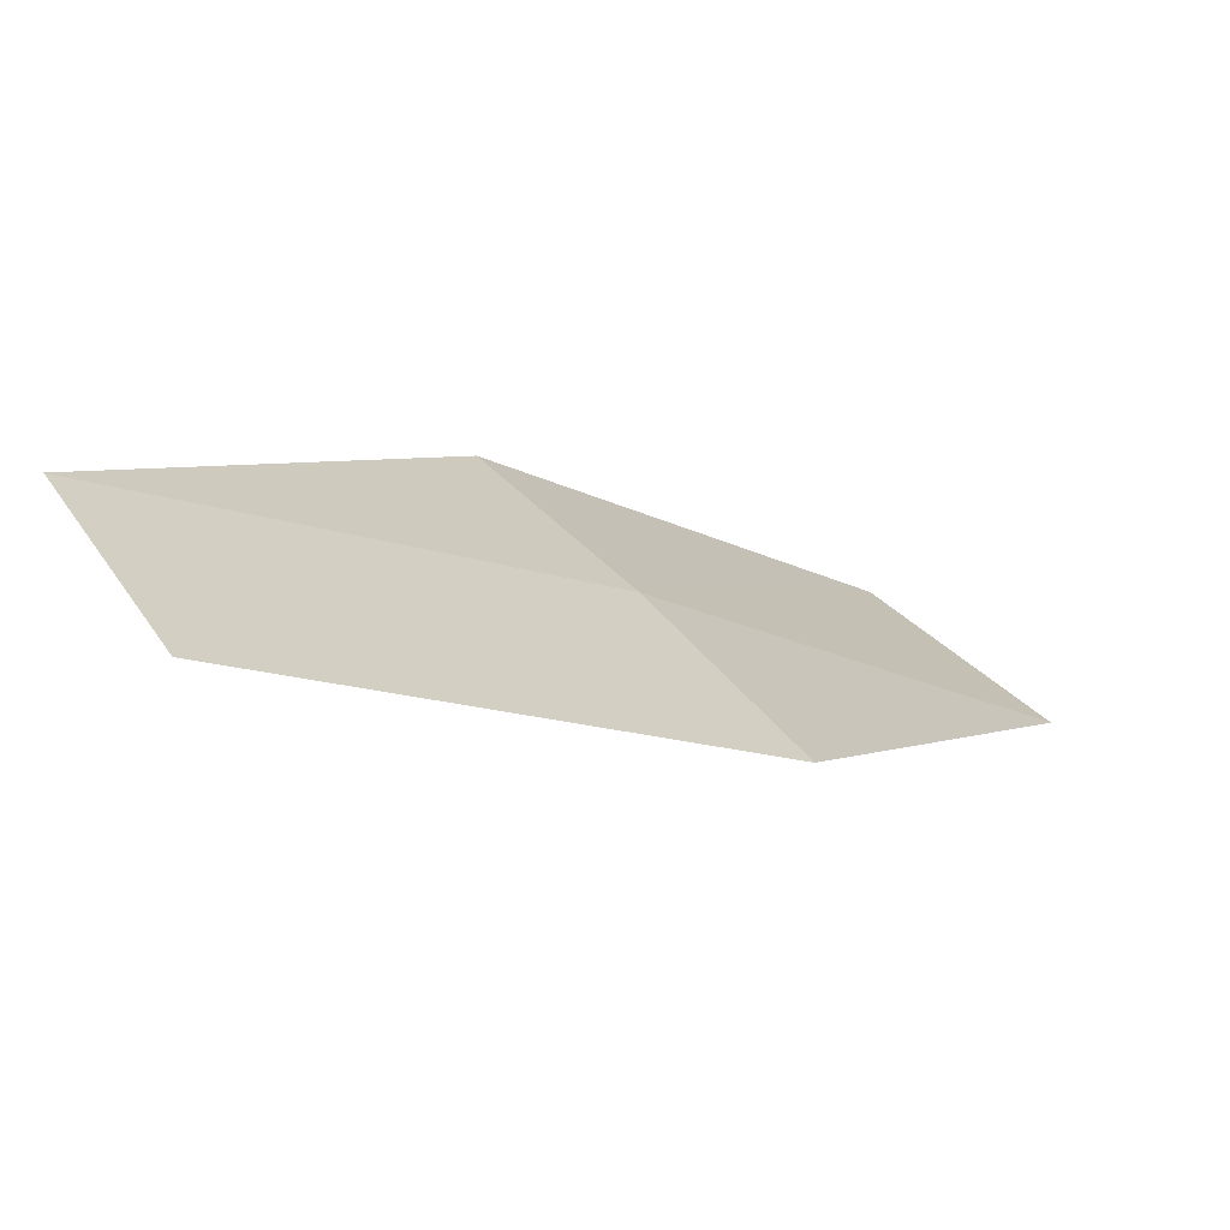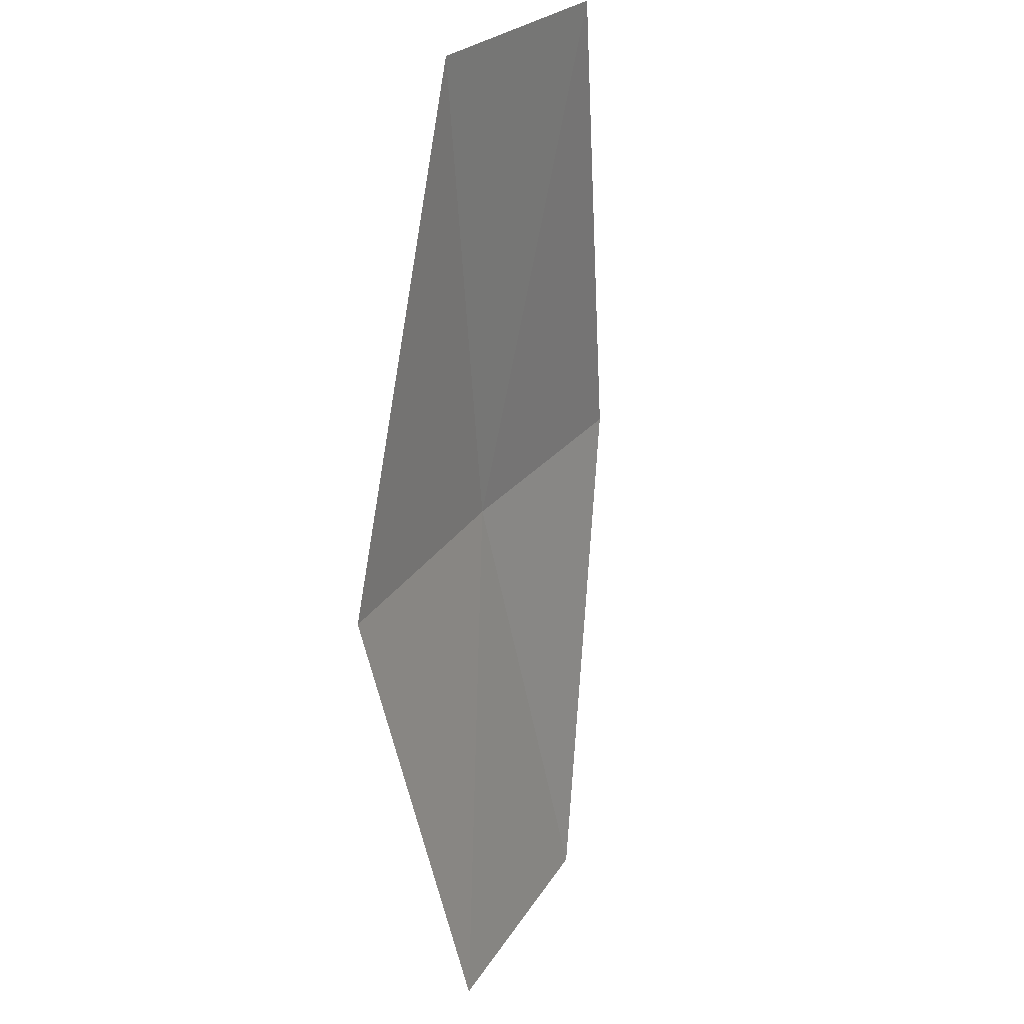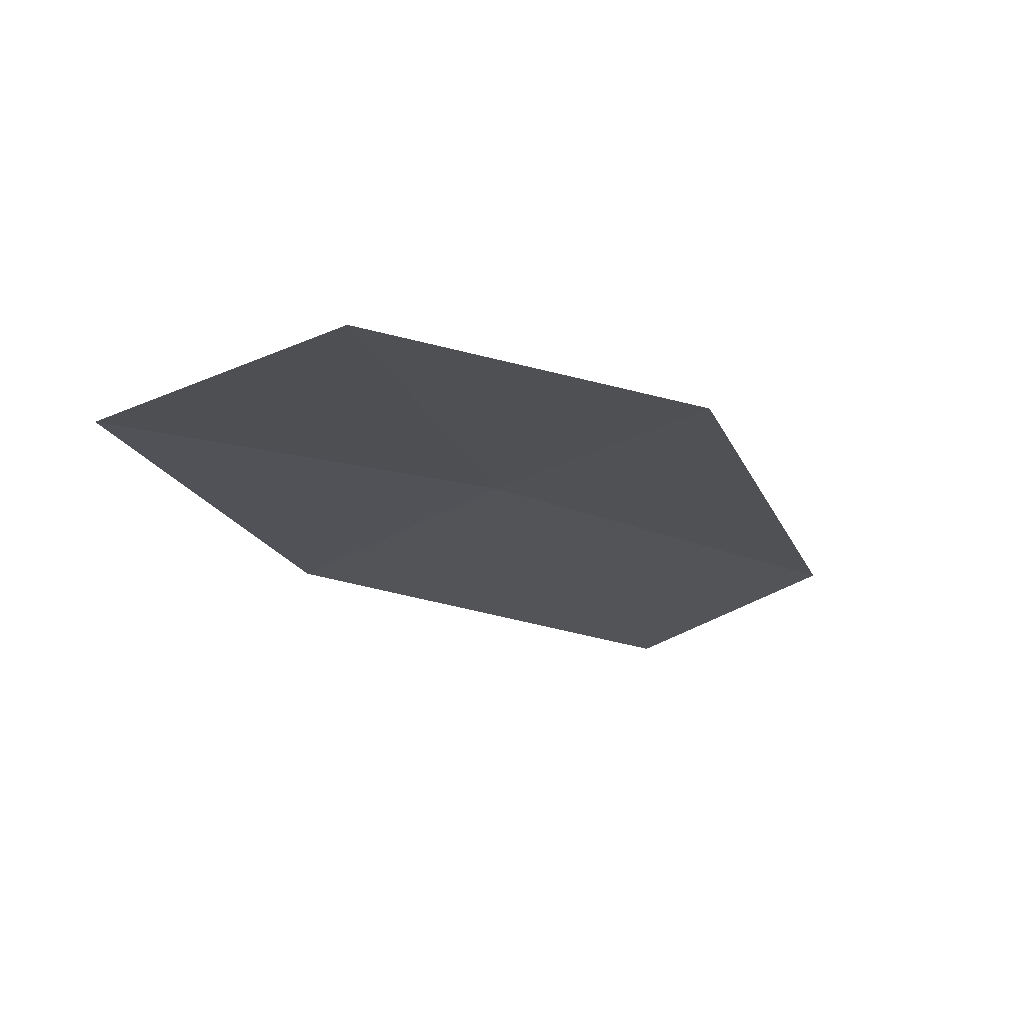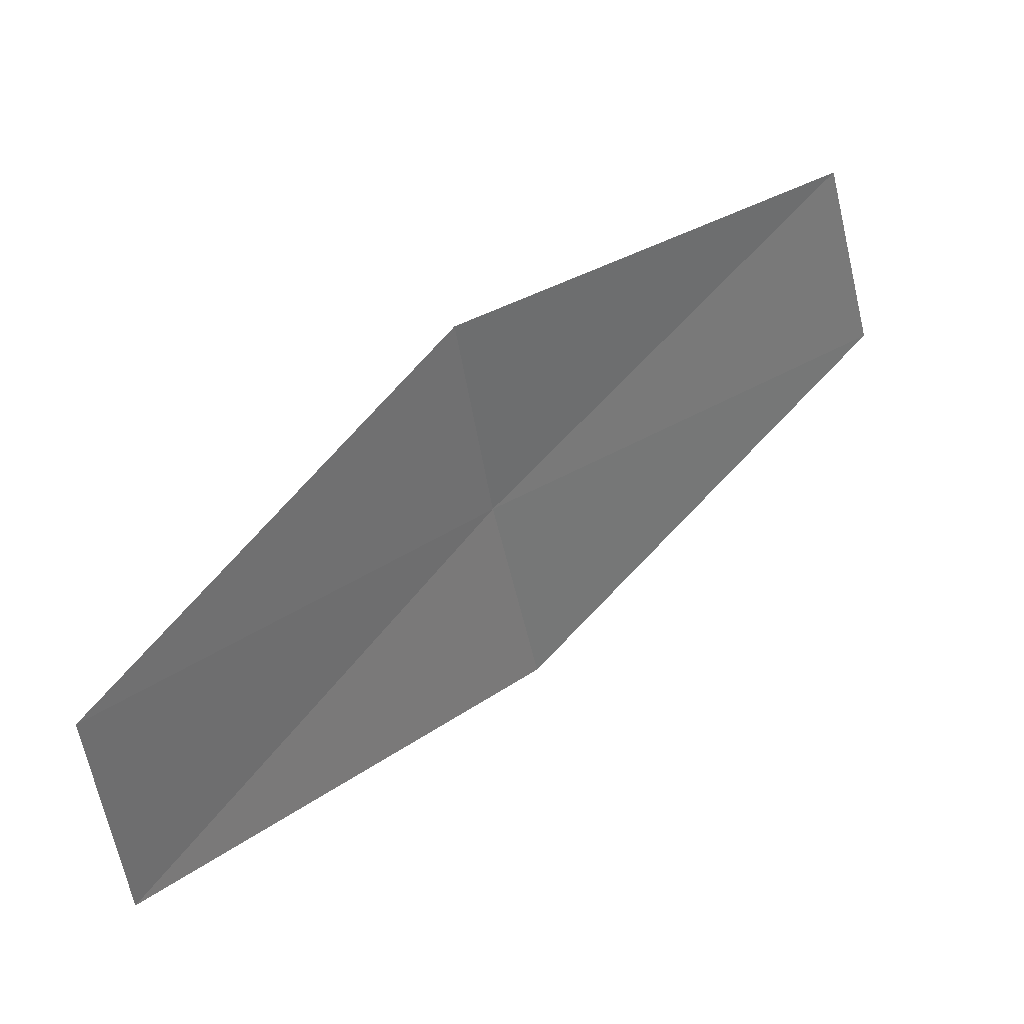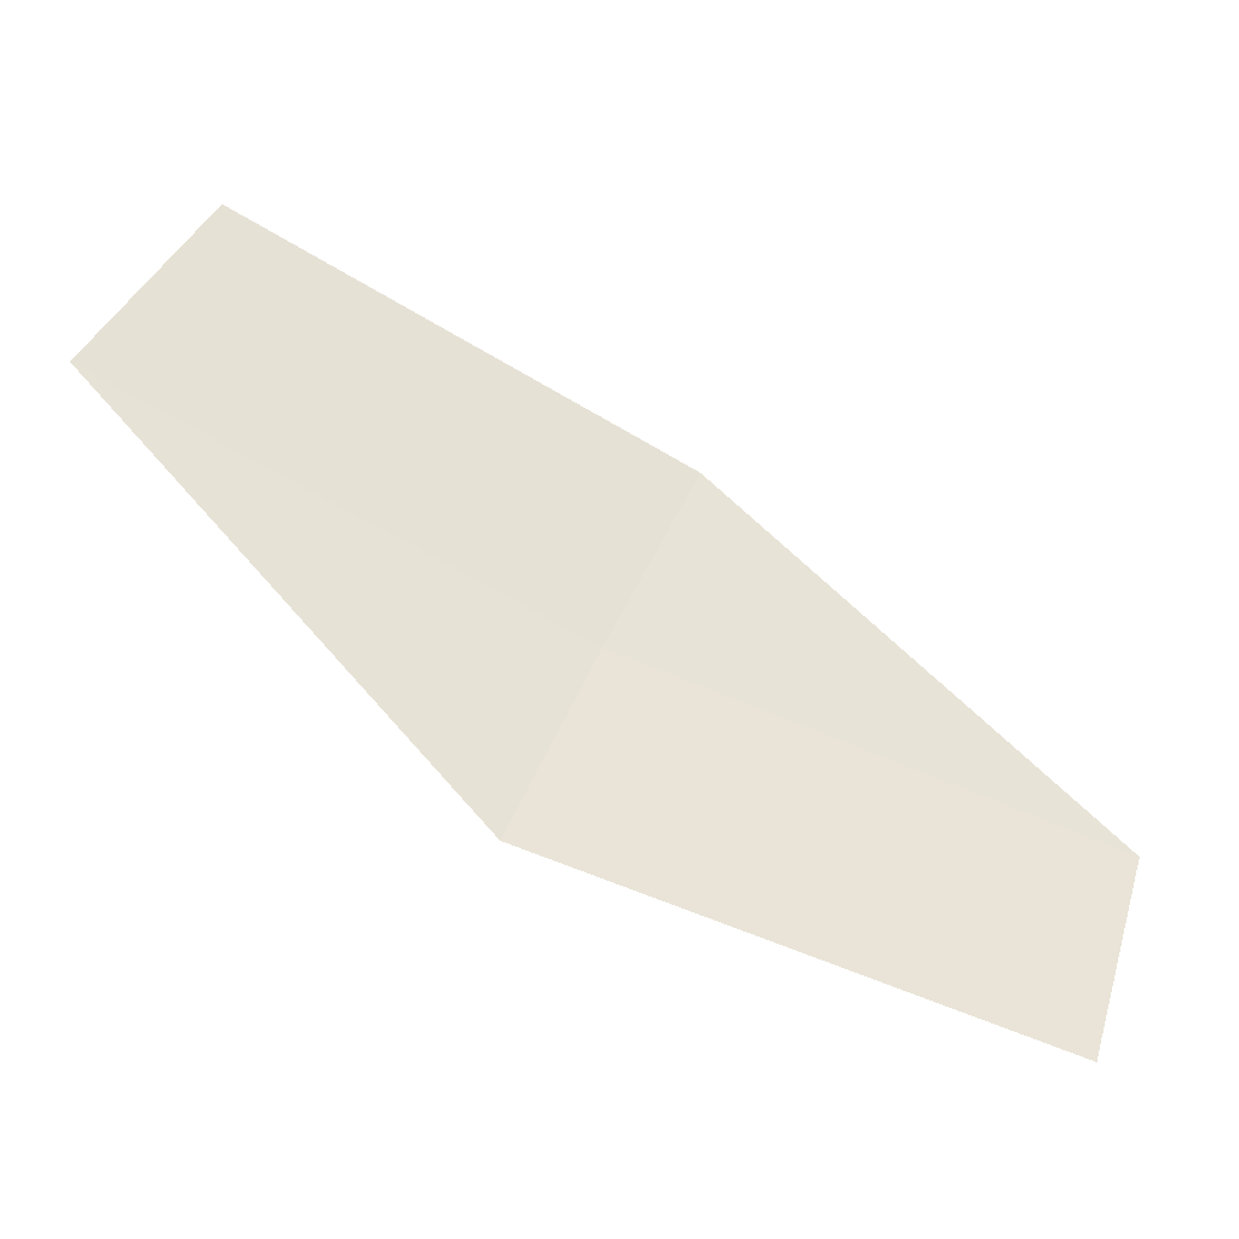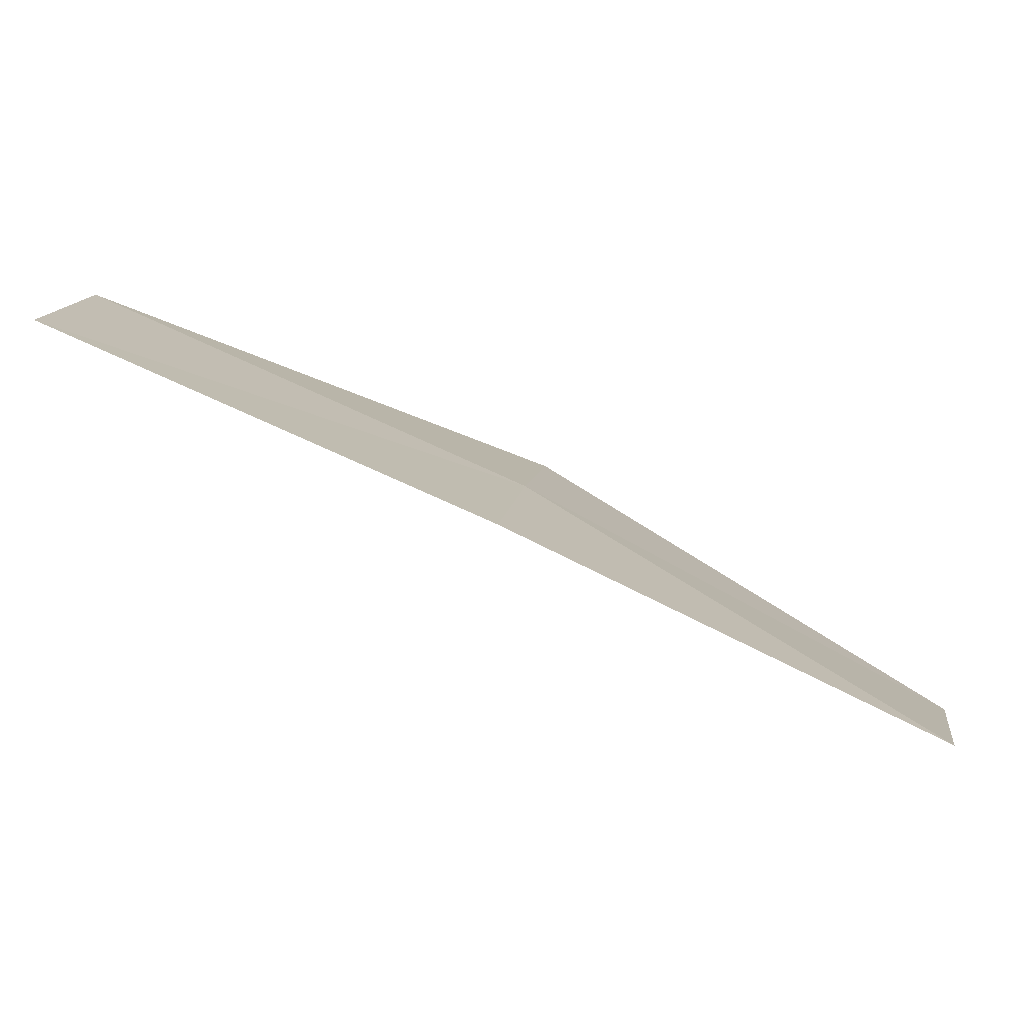
<metadata>
{"format":"obj","ext":"obj","renderer":"f3d","projection":"perspective","resolution":1024,"background":"white","views":[{"elev":58.9,"azim":171.5,"up":"+Y"},{"elev":-52.3,"azim":-44.9,"up":"+Z"},{"elev":-65.3,"azim":-31.4,"up":"+Y"},{"elev":-62.1,"azim":36.8,"up":"+Y"},{"elev":-69.7,"azim":12.5,"up":"+Z"},{"elev":66.6,"azim":67.2,"up":"+Z"}]}
</metadata>
<code>
v 11.73 22.08 2.109
v 11.64 22.14 1.924
v 12.03 22.41 1.909
v 12.11 22.34 2.093
v 11.83 22.02 2.288
v 11.39 21.78 2.123
v 11.5 21.72 2.302
f 1 3 2
f 1 4 3
f 1 5 4
f 1 2 6
f 1 6 7
f 1 7 5

</code>
